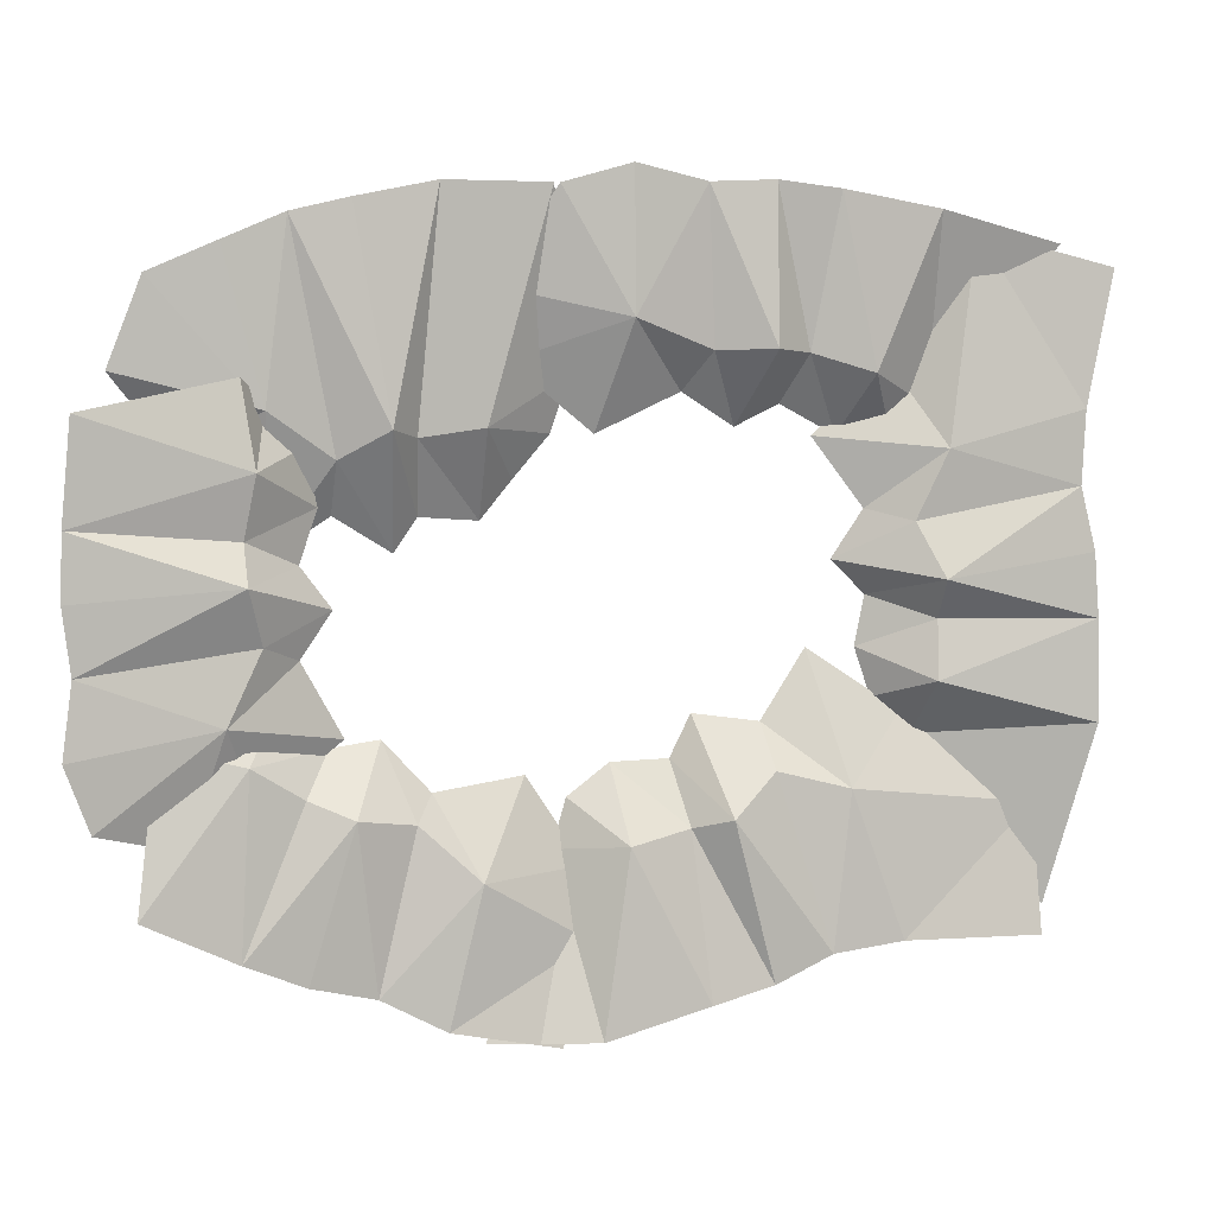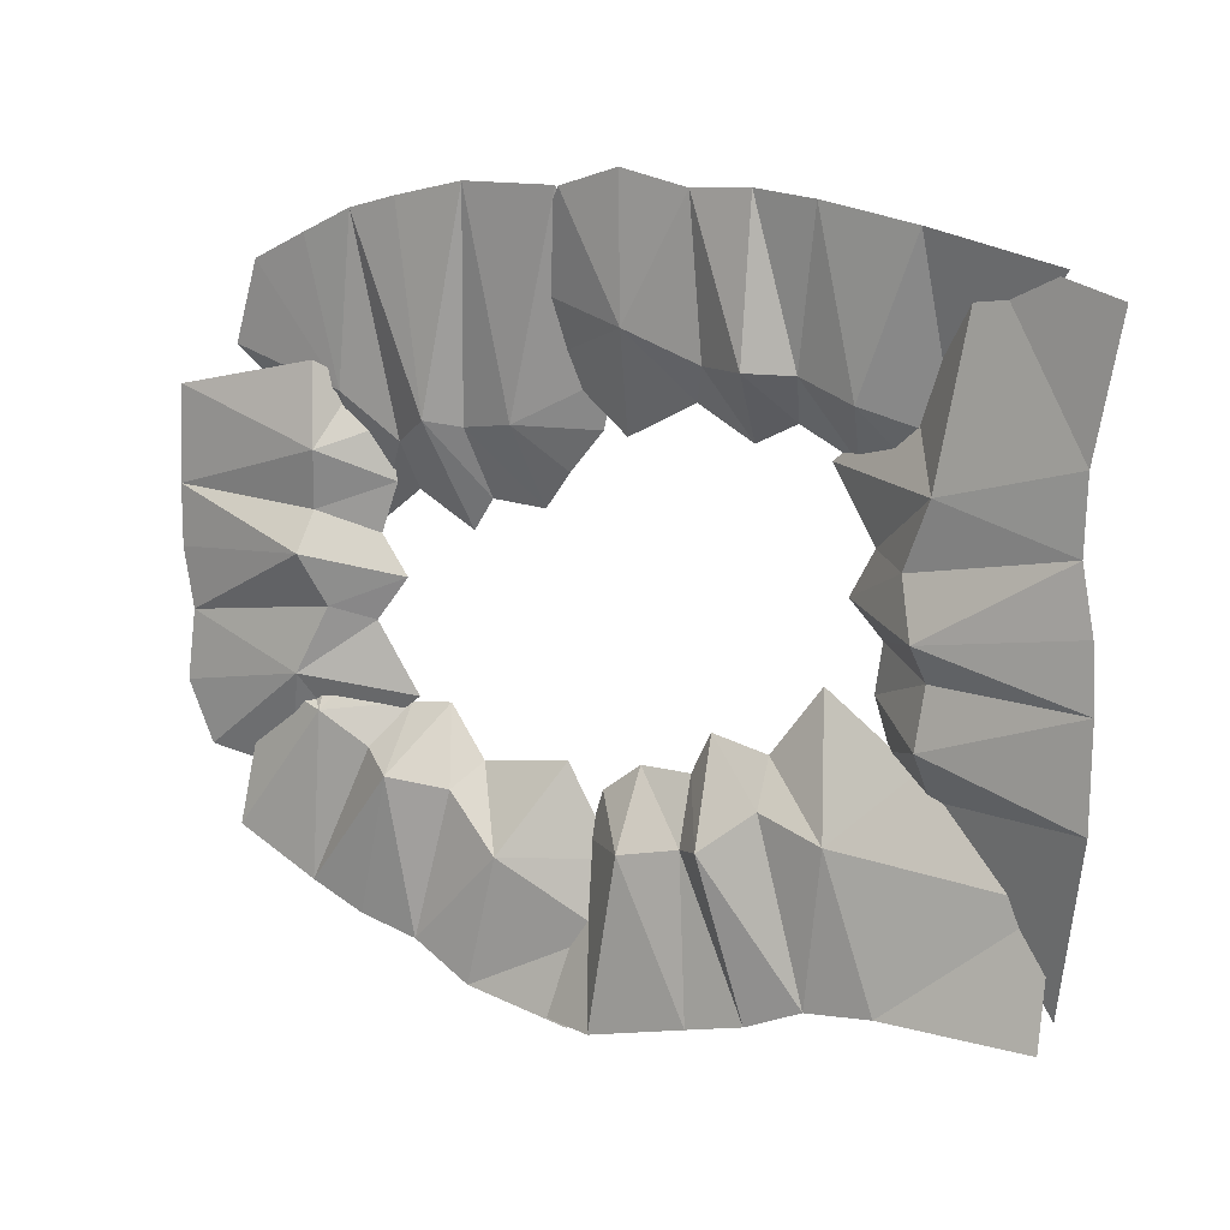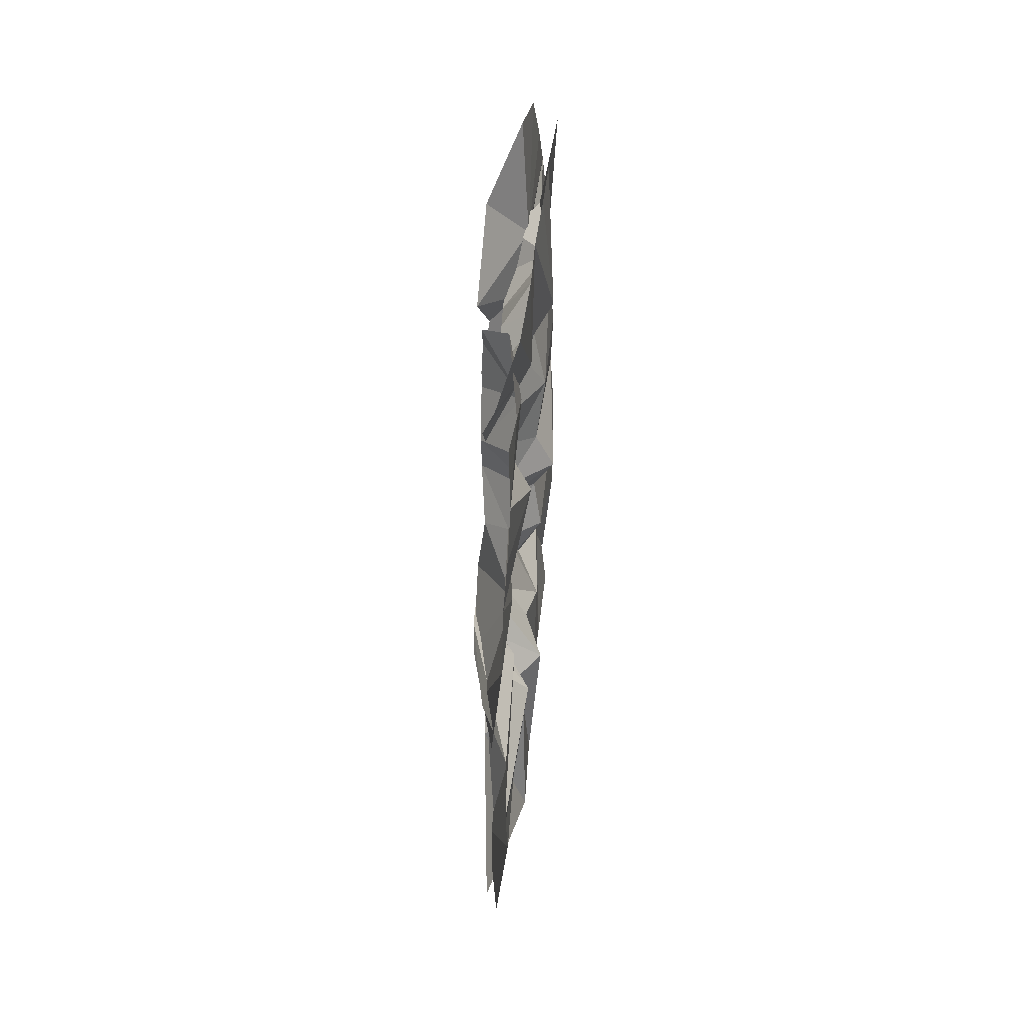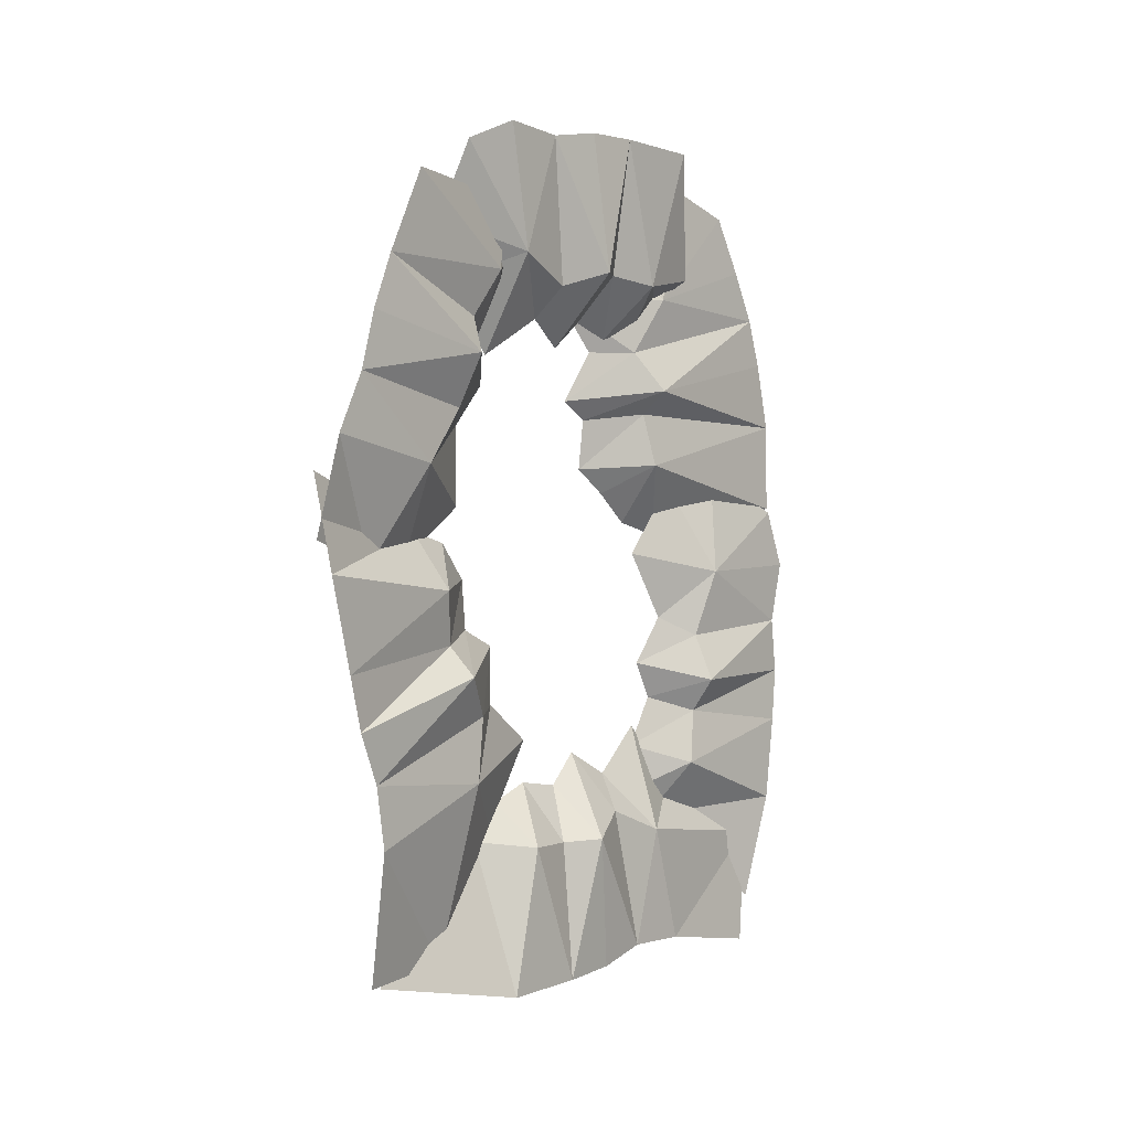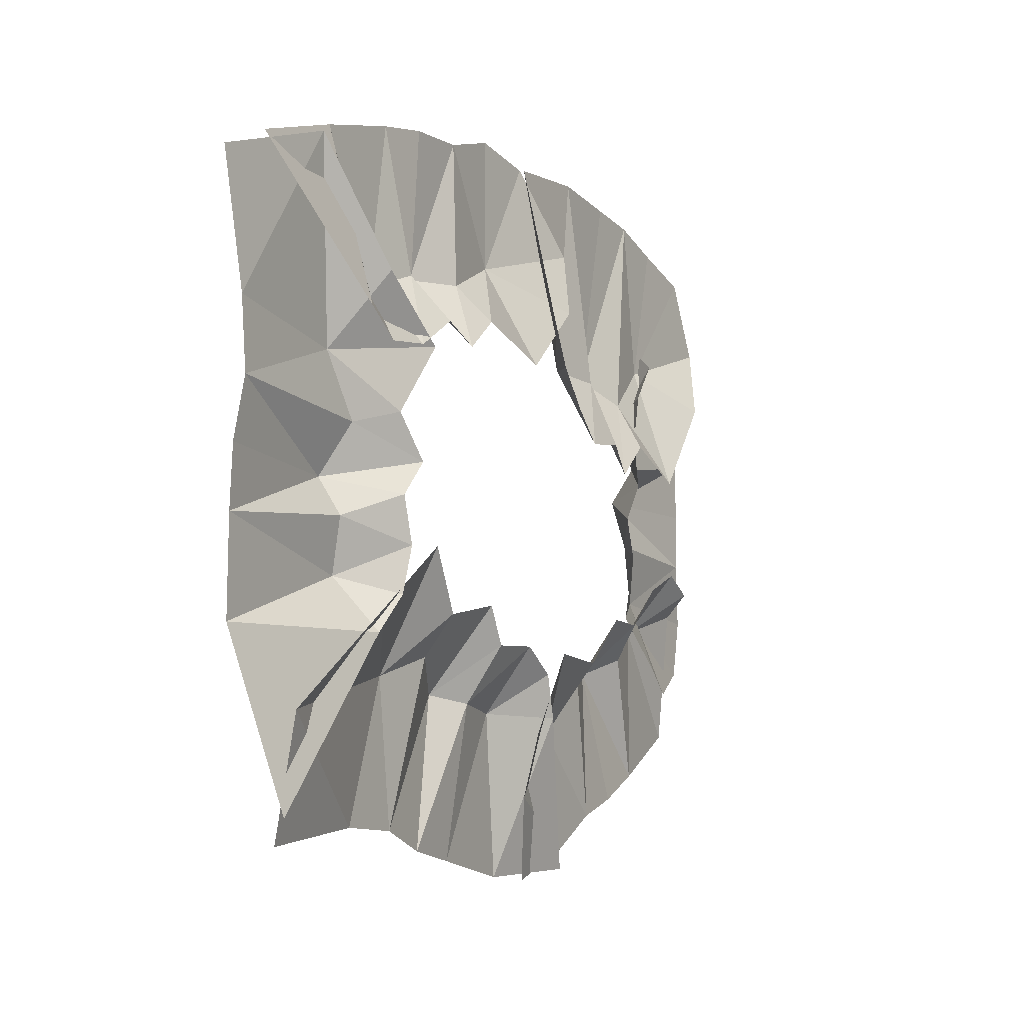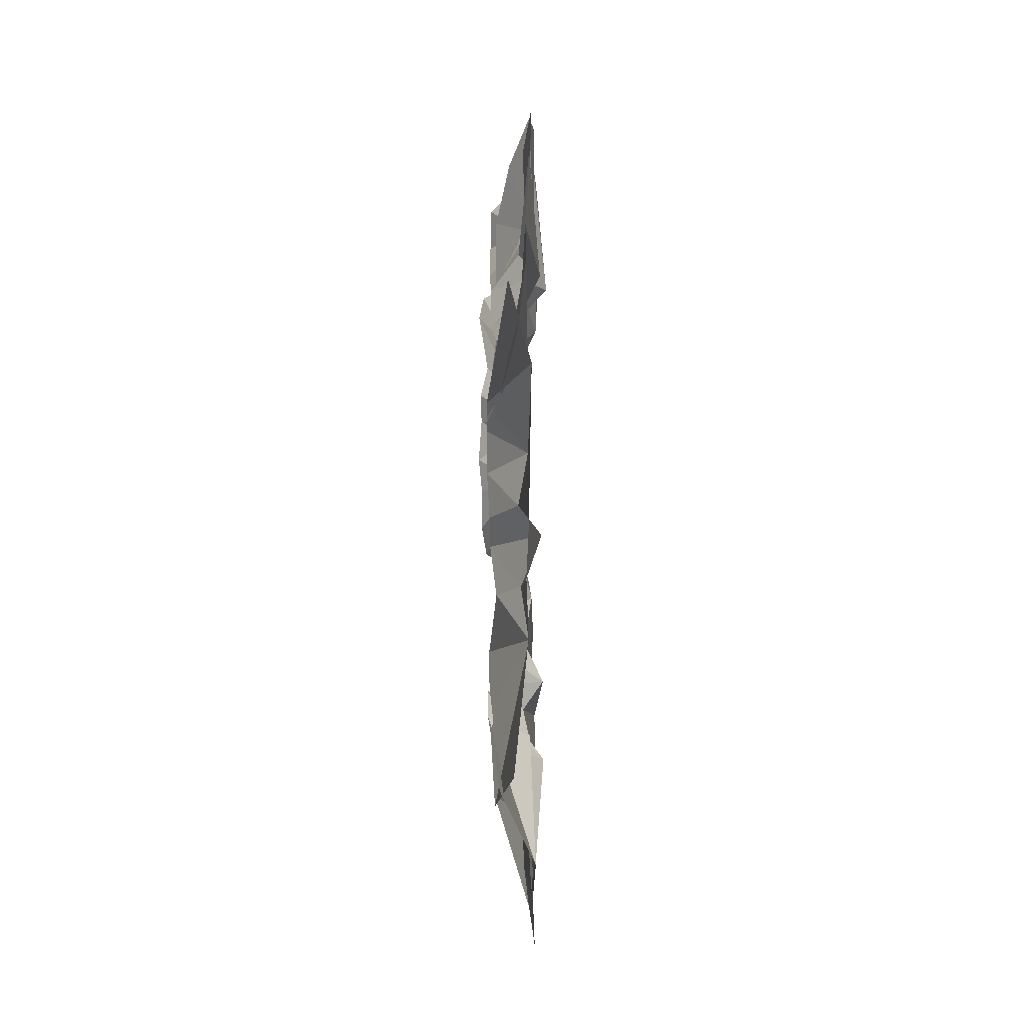
<metadata>
{"format":"obj","ext":"obj","renderer":"f3d","projection":"perspective","resolution":1024,"background":"white","views":[{"elev":3.7,"azim":73.5,"up":"+Y"},{"elev":13.0,"azim":124.2,"up":"+Y"},{"elev":47.6,"azim":5.2,"up":"+Z"},{"elev":3.8,"azim":40.6,"up":"+Z"},{"elev":-2.6,"azim":-151.1,"up":"+Y"},{"elev":-22.6,"azim":1.1,"up":"+Z"}]}
</metadata>
<code>
g level3
v -308.7 -1878 715
v -547.8 -813.3 318.7
v -239.1 -943.9 1122
v -536.6 -636.3 958.6
v -454.3 -1543 46.6
v -541.2 -496.7 1838
v -549.1 -385.4 1643
v -384.6 -625 1938
v -311.9 -1245 559.3
v -356.9 -987.1 838.8
v -366.8 -865.7 1314
v -316.5 -1634 -1037
v -294.7 -1829 -466
v -535 -760.6 -337.9
v -498.4 -604.3 -749.4
v -281.9 -1959 34.45
v -308.7 784 -2238
v -547.8 664 -1002
v -239.1 27.08 -1537
v -536.6 111.1 -1095
v -319.5 1756 -448.1
v -297.7 1739 -1054
v -538 805.8 -848
v -501.4 856.4 -378.5
v -535 983.8 -1377
v -305.4 1420 -2368
v -311.9 607.6 -1577
v -284.9 1660 -1522
v -445.1 559.4 1162
v -455 653.4 810.1
v -451.8 929.6 2119
v -629.4 672.6 181.3
v -300.3 -1649 1321
v -311.9 -714.4 1560
v -550.2 -468.2 1397
v -281.9 -1335 2032
v -498.4 -869.5 744.7
v -535 -666.9 1185
v -294.7 -1537 1602
v -316.5 -1719 1020
v -623.2 472.4 355.1
v -607 929.6 98.21
v -623.2 570.9 1815
v -424.1 1334 1967
v -586.6 322.5 1160
v -623.2 312.8 775.7
v -357.9 1737 729.8
v -383 1593 1373
v -535 -1218 50.39
v -356.1 -1988 199.5
v -356.9 283.9 -1432
v -366.8 -153.7 -1547
v -393 1580 -1733
v -541.2 -687.2 -1487
v -549.1 -514.2 -1295
v -454.5 -1486 -2112
v -553.2 666.2 -1121
v -314.9 938.3 -1228
v -303.3 1771 -754.1
v -539.6 703 -637.7
v -242.1 1038 -743.5
v -550.8 671.2 3.03
v -311.7 1829 -110
v -314.9 1170 -115.8
v -338.9 1736 212.5
v -538 985.4 396
v -338.3 1522 -2116
v -552.1 654.7 -1388
v -544.2 800.3 -1556
v -457.3 1304 489.8
v -369.8 1026 -934.7
v -359.9 1034 -487.8
v -300.3 139.2 -2286
v -311.9 -430.5 -1528
v -550.2 -284.7 -1217
v -281.9 -636.7 -2302
v -498.4 339.1 -1238
v -535 -48.62 -1260
v -294.7 -162.1 -2303
v -316.5 436.7 -2222
v -550.2 -769.5 -66.65
v -311.9 -1115 -94.72
v -300.3 -1755 -757.2
v -405.2 -1959 533.5
v -549.1 -917 132
v -541.2 -1144 202.2
v -491.3 -1016 -2076
v -366.8 -1053 -387.2
v -356.9 -813.6 -778.3
v -311.9 -897.3 -1119
v -380.7 -1614 -2079
v -535 -577.5 -1434
v -536.6 -563.1 -437.9
v -239.1 -1006 -546
v -547.8 -282.5 -980.4
v -308.7 -1591 -1373
v -400.1 767.6 1468
v -396.9 1471 1653
v -635.9 132 1435
v -327.3 687.6 942.7
v -624.7 156.5 882.8
v -366.1 1658 1105
v -400.1 697.2 517
v -638.4 294.6 497.2
v -351.9 1738 236.2
v -271.7 -666.9 2329
v -510.8 -626.9 1121
v -202.2 38.6 1577
v -499.6 -73.09 1171
v -417.4 -1071 1806
v -504.2 800.8 1450
v -512.2 615.8 1287
v -347.6 905.2 1580
v -274.9 -545.8 1660
v -319.9 -215.4 1497
v -329.9 224.5 1574
v -263.4 -20.26 2327
v -274.9 510.1 1527
v -513.2 360 1231
v -244.9 754.5 2283
v -461.5 -283.1 1322
v -498.1 116.3 1315
v -257.8 281.4 2320
v -279.5 -321.9 2285
v -498.1 -922.7 1498
v -299 -970.1 2211
f 27 25 18
f 75 52 78
f 20 51 77
f 40 9 10
f 37 9 2
f 39 3 11
f 94 12 89
f 82 13 88
f 96 87 90
f 88 83 94
f 15 90 95
f 12 90 89
f 78 19 20
f 54 76 74
f 55 74 75
f 61 21 72
f 58 22 71
f 64 65 70
f 68 58 57
f 69 28 58
f 23 61 60
f 97 43 99
f 104 30 46
f 101 29 45
f 1 5 9
f 34 39 11
f 3 40 10
f 97 44 31
f 103 47 30
f 100 48 29
f 80 27 51
f 77 27 18
f 79 19 52
f 71 59 61
f 24 64 62
f 21 64 72
f 60 72 24
f 57 71 23
f 64 66 62
f 17 53 27
f 74 79 52
f 19 80 51
f 85 82 81
f 86 16 82
f 14 94 93
f 93 89 15
f 81 88 14
f 90 92 95
f 48 97 29
f 29 99 45
f 47 100 30
f 46 100 101
f 42 103 32
f 41 103 104
f 7 34 35
f 8 34 6
f 38 3 4
f 4 10 37
f 34 38 35
f 9 49 2
f 124 114 115
f 121 114 107
f 123 108 116
f 114 126 110
f 118 123 116
f 108 124 115
f 112 118 119
f 113 118 111
f 122 108 109
f 109 115 121
f 119 116 122
f 114 125 107
f 27 53 25
f 75 74 52
f 20 19 51
f 40 1 9
f 37 10 9
f 39 33 3
f 94 83 12
f 82 16 13
f 96 91 87
f 88 13 83
f 15 89 90
f 12 96 90
f 78 52 19
f 54 56 76
f 55 54 74
f 61 59 21
f 58 28 22
f 64 63 65
f 68 69 58
f 69 67 28
f 23 71 61
f 97 31 43
f 104 103 30
f 101 100 29
f 1 50 5
f 34 36 39
f 3 33 40
f 97 98 44
f 103 105 47
f 100 102 48
f 80 17 27
f 77 51 27
f 79 73 19
f 71 22 59
f 24 72 64
f 21 63 64
f 60 61 72
f 57 58 71
f 64 70 66
f 17 26 53
f 74 76 79
f 19 73 80
f 85 86 82
f 86 84 16
f 14 88 94
f 93 94 89
f 81 82 88
f 90 87 92
f 48 98 97
f 29 97 99
f 47 102 100
f 46 30 100
f 42 105 103
f 41 32 103
f 7 6 34
f 8 36 34
f 38 11 3
f 4 3 10
f 34 11 38
f 9 5 49
f 124 106 114
f 121 115 114
f 123 117 108
f 114 106 126
f 118 120 123
f 108 117 124
f 112 111 118
f 113 120 118
f 122 116 108
f 109 108 115
f 119 118 116
f 114 110 125

</code>
